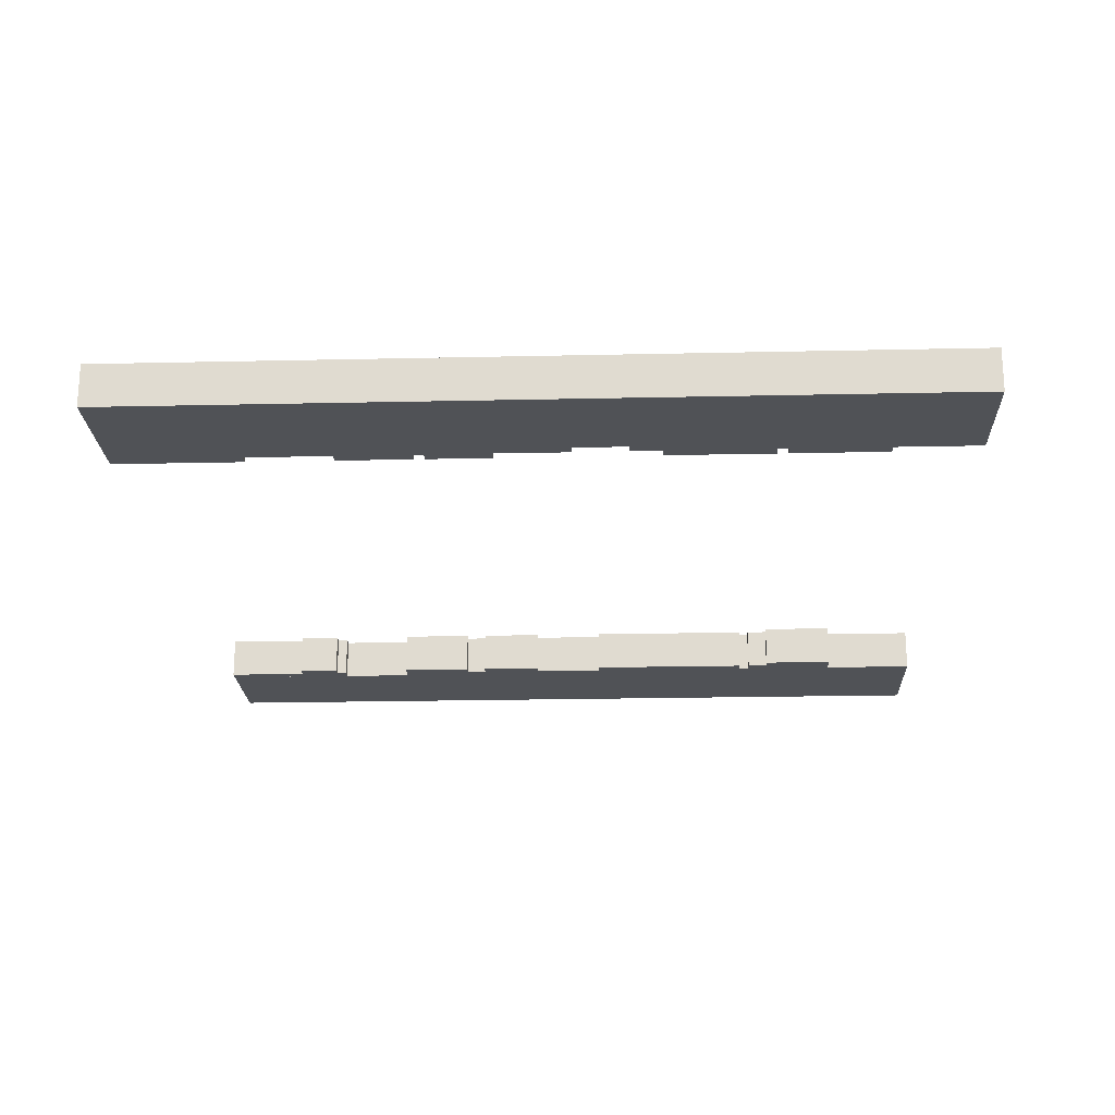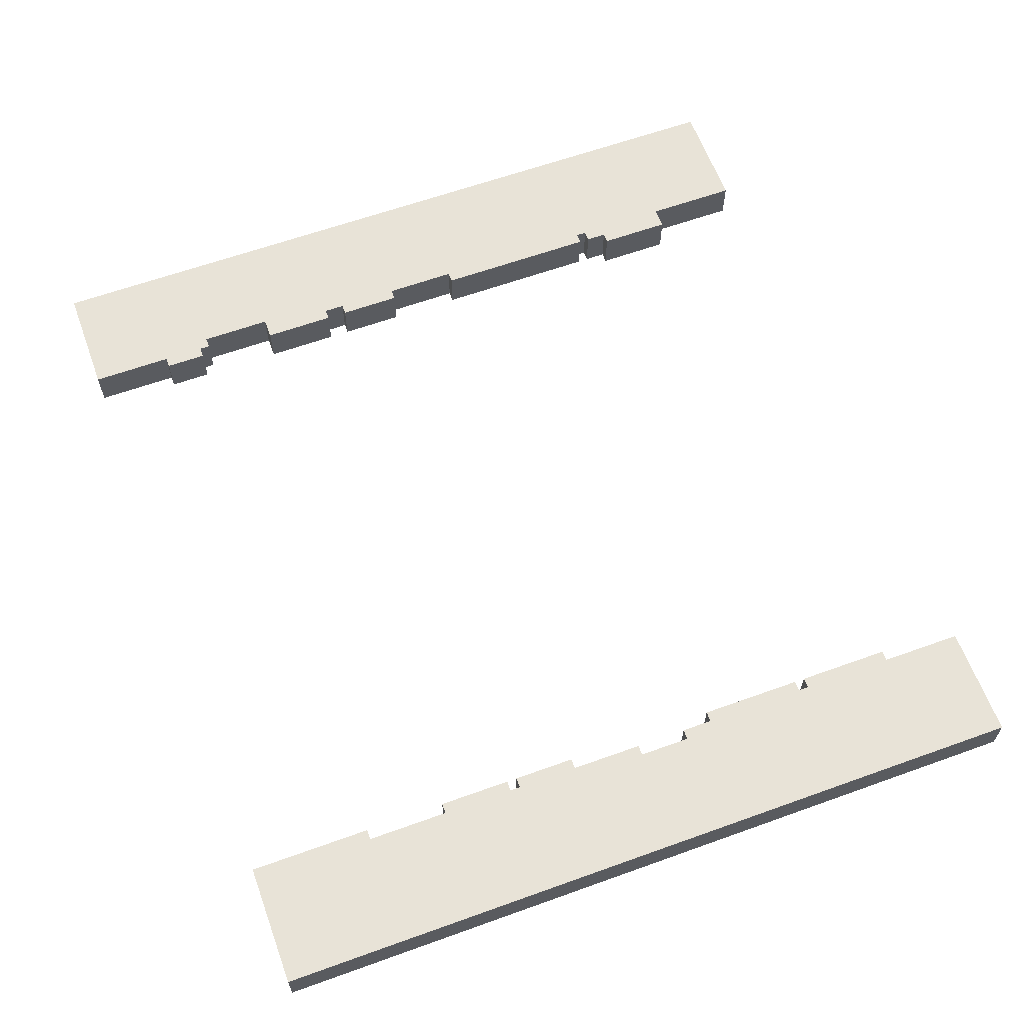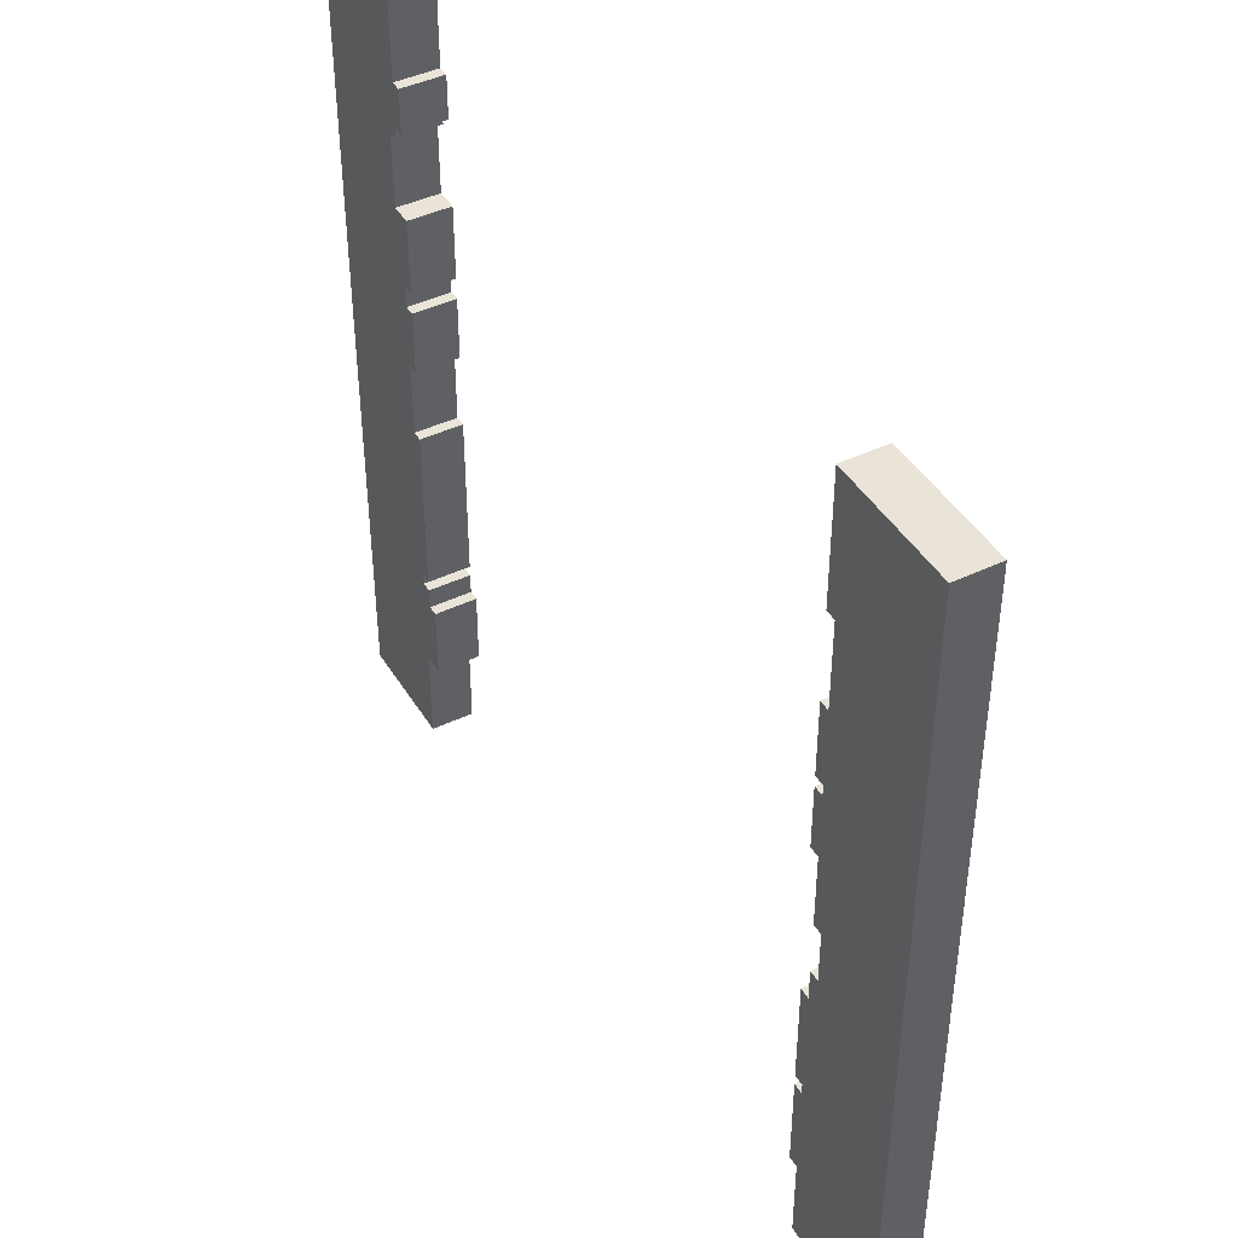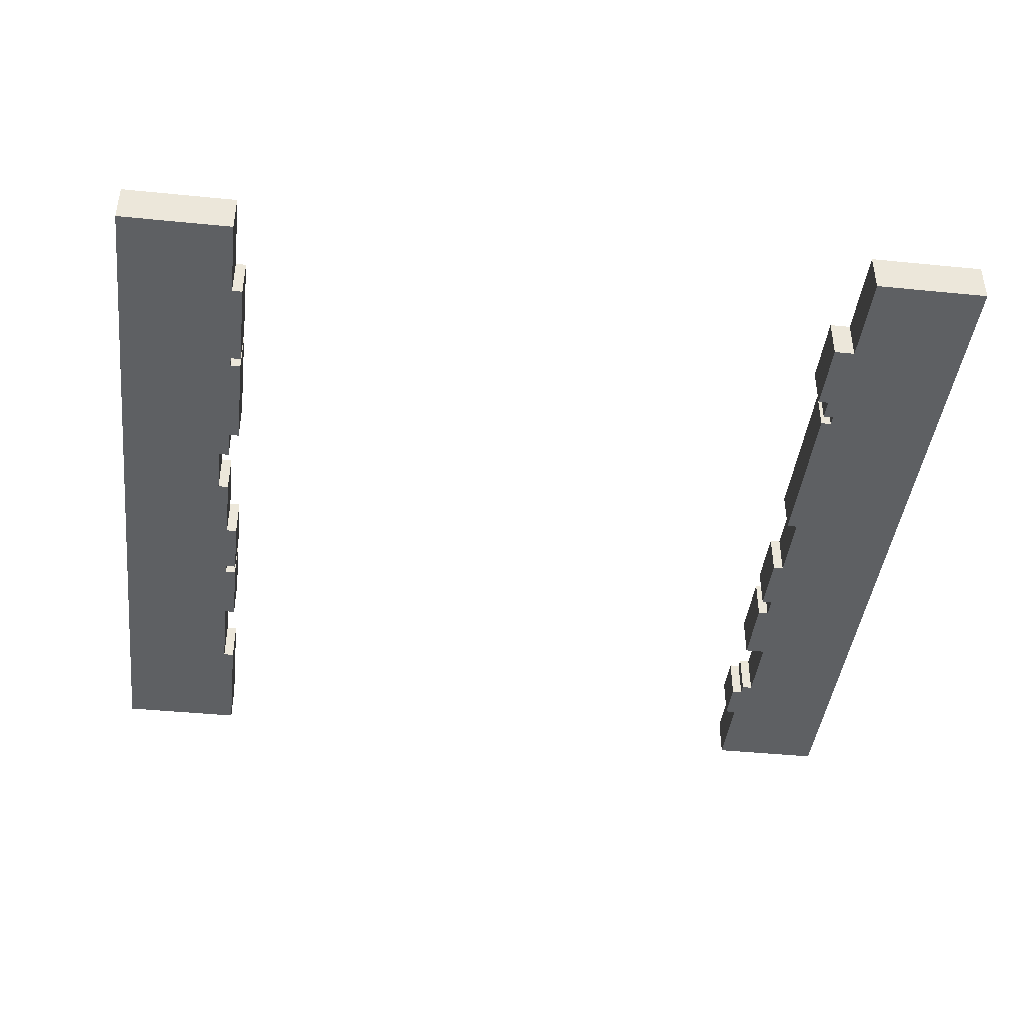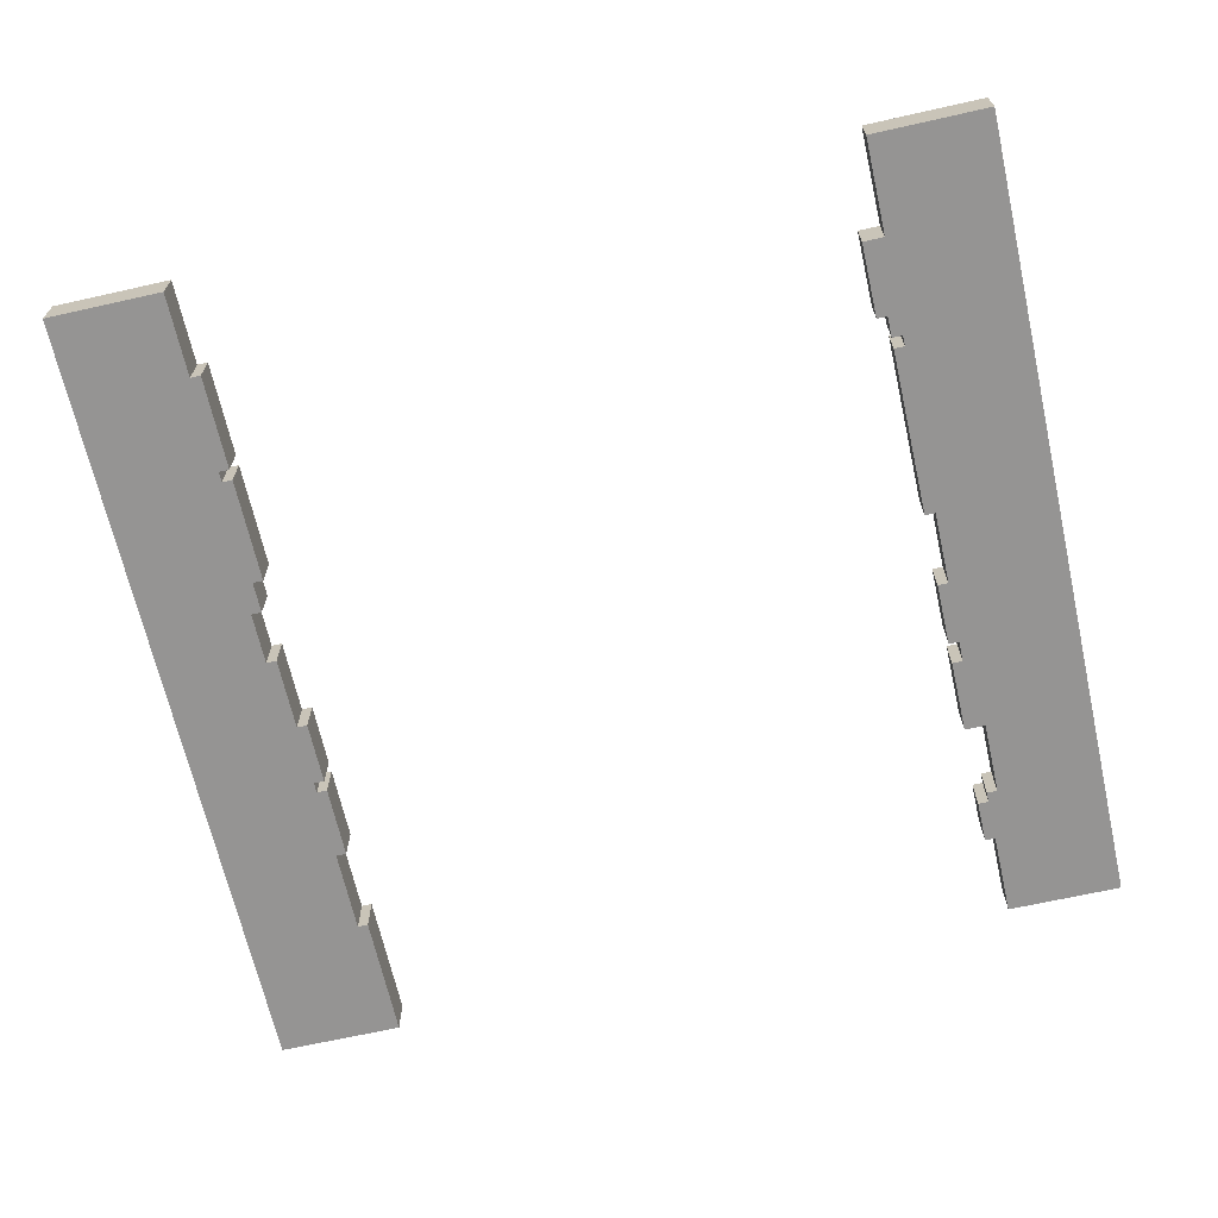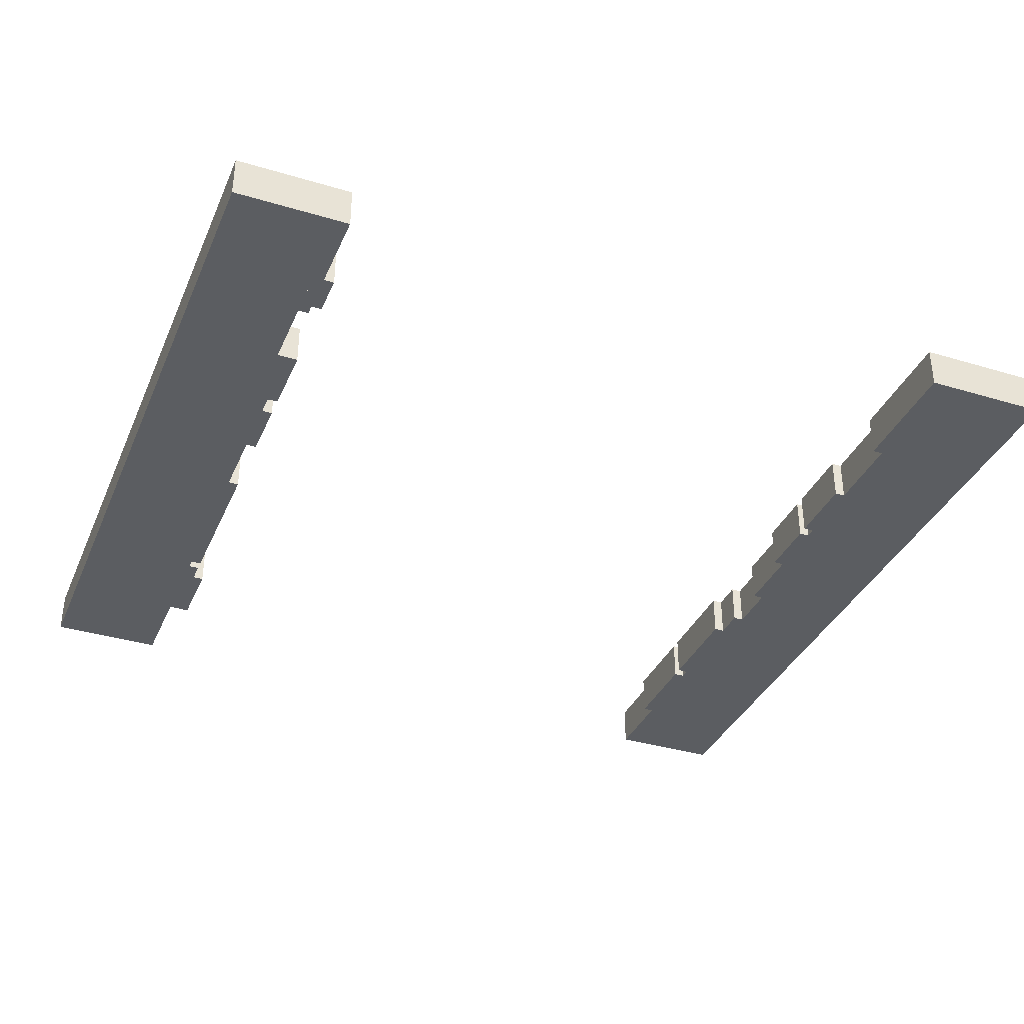
<metadata>
{"format":"obj","ext":"obj","renderer":"f3d","projection":"perspective","resolution":1024,"background":"white","views":[{"elev":-20.9,"azim":-87.7,"up":"+Z"},{"elev":62.1,"azim":-110.1,"up":"+Z"},{"elev":43.5,"azim":-119.3,"up":"+Y"},{"elev":-42.5,"azim":-6.8,"up":"+Z"},{"elev":-67.2,"azim":12.7,"up":"+Z"},{"elev":-35.9,"azim":158.4,"up":"+Z"}]}
</metadata>
<code>
g 22_WallFrame_0_
v 4.2 0 -0.2
v 3.1 0 -0.2
v 4.2 0 0.2
v 3.1 0 0.2
v 4.2 0 -0.2
v 3.2 0 -0.2
v 4.2 7.7 -0.2
v 3.2 7.7 -0.2
v 4.2 0 -0.2
v 4.2 0 0.2
v 4.2 7.7 -0.2
v 4.2 7.7 0.2
v 4.2 7.7 -0.2
v 3.1 7.7 -0.2
v 4.2 7.7 0.2
v 3.1 7.7 0.2
v 4.2 0 0.2
v 3.2 0 0.2
v 4.2 7.7 0.2
v 3.2 7.7 0.2
v 3.2 5.7 -0.2
v 3.2 5.7 0.2
v 3.2 6.4 -0.2
v 3.2 6.4 0.2
v 3.2 0 -0.2
v 3.1 0 -0.2
v 3.2 5.7 -0.2
v 3.1 5.7 -0.2
v 3.1 0 -0.2
v 3.1 0 0.2
v 3.1 0.9 -0.2
v 3.1 0.9 0.2
v 3.1 1.8 -0.2
v 3.1 1.8 0.2
v 3.1 1.9 -0.2
v 3.1 1.9 0.2
v 3.1 3.5 -0.2
v 3.1 3.5 0.2
v 3.1 4.2 -0.2
v 3.1 4.2 0.2
v 3.1 4.8 -0.2
v 3.1 4.8 0.2
v 3.1 5 -0.2
v 3.1 5 0.2
v 3.2 5.7 -0.2
v 3 5.7 -0.2
v 3.2 5.7 0.2
v 3 5.7 0.2
v 3.2 6.4 -0.2
v 3.1 6.4 -0.2
v 3.2 6.4 0.2
v 3.1 6.4 0.2
v 3.2 6.4 -0.2
v 3.1 6.4 -0.2
v 3.2 7.7 -0.2
v 3.1 7.7 -0.2
v 3.1 6.4 -0.2
v 3.1 6.4 0.2
v 3.1 6.5 -0.2
v 3.1 6.5 0.2
v 3.1 6.9 -0.2
v 3.1 6.9 0.2
v 3.1 7.7 -0.2
v 3.1 7.7 0.2
v 3.2 0 0.2
v 3.1 0 0.2
v 3.2 5.7 0.2
v 3.1 5.7 0.2
v 3.2 6.4 0.2
v 3.1 6.4 0.2
v 3.2 7.7 0.2
v 3.1 7.7 0.2
v 3.1 0.9 -0.2
v 2.9 0.9 -0.2
v 3.1 0.9 0.2
v 2.9 0.9 0.2
v 3.1 0.9 -0.2
v 3 0.9 -0.2
v 3.1 1.8 -0.2
v 3 1.8 -0.2
v 3 1.6 -0.2
v 3 1.6 0.2
v 3 1.8 -0.2
v 3 1.8 0.2
v 3.1 1.8 -0.2
v 3 1.8 -0.2
v 3.1 1.8 0.2
v 3 1.8 0.2
v 3.1 1.9 -0.2
v 3 1.9 -0.2
v 3.1 1.9 0.2
v 3 1.9 0.2
v 3.1 1.9 -0.2
v 3 1.9 -0.2
v 3.1 3.5 -0.2
v 3 3.5 -0.2
v 3 1.9 -0.2
v 3 1.9 0.2
v 3 3.5 -0.2
v 3 3.5 0.2
v 3.1 3.5 -0.2
v 3 3.5 -0.2
v 3.1 3.5 0.2
v 3 3.5 0.2
v 3.1 4.2 -0.2
v 3 4.2 -0.2
v 3.1 4.2 0.2
v 3 4.2 0.2
v 3.1 4.2 -0.2
v 3 4.2 -0.2
v 3.1 4.8 -0.2
v 3 4.8 -0.2
v 3 4.2 -0.2
v 3 4.2 0.2
v 3 4.8 -0.2
v 3 4.8 0.2
v 3.1 4.8 -0.2
v 3 4.8 -0.2
v 3.1 4.8 0.2
v 3 4.8 0.2
v 3.1 5 -0.2
v 3 5 -0.2
v 3.1 5 0.2
v 3 5 0.2
v 3.1 5 -0.2
v 3 5 -0.2
v 3.1 5.7 -0.2
v 3 5.7 -0.2
v 3 5 -0.2
v 3 5 0.2
v 3 5.7 -0.2
v 3 5.7 0.2
v 3.1 6.5 -0.2
v 3 6.5 -0.2
v 3.1 6.5 0.2
v 3 6.5 0.2
v 3.1 6.5 -0.2
v 3 6.5 -0.2
v 3.1 6.9 -0.2
v 3 6.9 -0.2
v 3 6.5 -0.2
v 3 6.5 0.2
v 3 6.9 -0.2
v 3 6.9 0.2
v 3.1 6.9 -0.2
v 3 6.9 -0.2
v 3.1 6.9 0.2
v 3 6.9 0.2
v 3.1 0.9 0.2
v 3 0.9 0.2
v 3.1 1.8 0.2
v 3 1.8 0.2
v 3.1 1.9 0.2
v 3 1.9 0.2
v 3.1 3.5 0.2
v 3 3.5 0.2
v 3.1 4.2 0.2
v 3 4.2 0.2
v 3.1 4.8 0.2
v 3 4.8 0.2
v 3.1 5 0.2
v 3 5 0.2
v 3.1 5.7 0.2
v 3 5.7 0.2
v 3.1 6.5 0.2
v 3 6.5 0.2
v 3.1 6.9 0.2
v 3 6.9 0.2
v 3 0.9 -0.2
v 2.9 0.9 -0.2
v 3 1.6 -0.2
v 2.9 1.6 -0.2
v 2.9 0.9 -0.2
v 2.9 0.9 0.2
v 2.9 1.6 -0.2
v 2.9 1.6 0.2
v 3 1.6 -0.2
v 2.9 1.6 -0.2
v 3 1.6 0.2
v 2.9 1.6 0.2
v 3 0.9 0.2
v 2.9 0.9 0.2
v 3 1.6 0.2
v 2.9 1.6 0.2
v -3 0.8 -0.2
v -3.1 0.8 -0.2
v -3 0.8 0.2
v -3.1 0.8 0.2
v -3 0.8 -0.2
v -4.2 0.8 -0.2
v -3 1.7 -0.2
v -4.2 1.7 -0.2
v -3 0.8 -0.2
v -3 0.8 0.2
v -3 1.7 -0.2
v -3 1.7 0.2
v -3 1.7 -0.2
v -3.1 1.7 -0.2
v -3 1.7 0.2
v -3.1 1.7 0.2
v -3 1.8 -0.2
v -3.1 1.8 -0.2
v -3 1.8 0.2
v -3.1 1.8 0.2
v -3 1.8 -0.2
v -4.2 1.8 -0.2
v -3 2.8 -0.2
v -4.2 2.8 -0.2
v -3 1.8 -0.2
v -3 1.8 0.2
v -3 2.8 -0.2
v -3 2.8 0.2
v -3 2.8 -0.2
v -3.1 2.8 -0.2
v -3 2.8 0.2
v -3.1 2.8 0.2
v -3 4.3 -0.2
v -3.1 4.3 -0.2
v -3 4.3 0.2
v -3.1 4.3 0.2
v -3 4.3 -0.2
v -4.2 4.3 -0.2
v -3 4.9 -0.2
v -4.2 4.9 -0.2
v -3 4.3 -0.2
v -3 4.3 0.2
v -3 4.9 -0.2
v -3 4.9 0.2
v -3 4.9 -0.2
v -3.1 4.9 -0.2
v -3 4.9 0.2
v -3.1 4.9 0.2
v -3 5 -0.2
v -3.1 5 -0.2
v -3 5 0.2
v -3.1 5 0.2
v -3 5 -0.2
v -4.2 5 -0.2
v -3 5.7 -0.2
v -4.2 5.7 -0.2
v -3 5 -0.2
v -3 5 0.2
v -3 5.7 -0.2
v -3 5.7 0.2
v -3 5.7 -0.2
v -3.1 5.7 -0.2
v -3 5.7 0.2
v -3.1 5.7 0.2
v -3 6.5 -0.2
v -3.1 6.5 -0.2
v -3 6.5 0.2
v -3.1 6.5 0.2
v -3 6.5 -0.2
v -4.2 6.5 -0.2
v -3 7.7 -0.2
v -4.2 7.7 -0.2
v -3 6.5 -0.2
v -3 6.5 0.2
v -3 7.7 -0.2
v -3 7.7 0.2
v -3 7.7 -0.2
v -4.2 7.7 -0.2
v -3 7.7 0.2
v -4.2 7.7 0.2
v -3 0.8 0.2
v -4.2 0.8 0.2
v -3 1.7 0.2
v -4.2 1.7 0.2
v -3 1.8 0.2
v -4.2 1.8 0.2
v -3 2.8 0.2
v -4.2 2.8 0.2
v -3 4.3 0.2
v -4.2 4.3 0.2
v -3 4.9 0.2
v -4.2 4.9 0.2
v -3 5 0.2
v -4.2 5 0.2
v -3 5.7 0.2
v -4.2 5.7 0.2
v -3 6.5 0.2
v -4.2 6.5 0.2
v -3 7.7 0.2
v -4.2 7.7 0.2
v -3.1 0 -0.2
v -4.2 0 -0.2
v -3.1 0 0.2
v -4.2 0 0.2
v -3.1 0 -0.2
v -4.2 0 -0.2
v -3.1 0.8 -0.2
v -4.2 0.8 -0.2
v -3.1 0 -0.2
v -3.1 0 0.2
v -3.1 0.8 -0.2
v -3.1 0.8 0.2
v -3.1 1.7 -0.2
v -4.2 1.7 -0.2
v -3.1 1.8 -0.2
v -4.2 1.8 -0.2
v -3.1 1.7 -0.2
v -3.1 1.7 0.2
v -3.1 1.8 -0.2
v -3.1 1.8 0.2
v -3.1 2.8 -0.2
v -4.2 2.8 -0.2
v -3.1 3.1 -0.2
v -4.2 3.1 -0.2
v -3.1 2.8 -0.2
v -3.1 2.8 0.2
v -3.1 3.1 -0.2
v -3.1 3.1 0.2
v -3.1 3.1 -0.2
v -3.2 3.1 -0.2
v -3.1 3.1 0.2
v -3.2 3.1 0.2
v -3.1 3.6 -0.2
v -3.2 3.6 -0.2
v -3.1 3.6 0.2
v -3.2 3.6 0.2
v -3.1 3.6 -0.2
v -4.2 3.6 -0.2
v -3.1 4.3 -0.2
v -4.2 4.3 -0.2
v -3.1 3.6 -0.2
v -3.1 3.6 0.2
v -3.1 4.3 -0.2
v -3.1 4.3 0.2
v -3.1 4.9 -0.2
v -4.2 4.9 -0.2
v -3.1 5 -0.2
v -4.2 5 -0.2
v -3.1 4.9 -0.2
v -3.1 4.9 0.2
v -3.1 5 -0.2
v -3.1 5 0.2
v -3.1 5.7 -0.2
v -4.2 5.7 -0.2
v -3.1 6.5 -0.2
v -4.2 6.5 -0.2
v -3.1 5.7 -0.2
v -3.1 5.7 0.2
v -3.1 6.5 -0.2
v -3.1 6.5 0.2
v -3.1 0 0.2
v -4.2 0 0.2
v -3.1 0.8 0.2
v -4.2 0.8 0.2
v -3.1 1.7 0.2
v -4.2 1.7 0.2
v -3.1 1.8 0.2
v -4.2 1.8 0.2
v -3.1 2.8 0.2
v -4.2 2.8 0.2
v -3.1 3.1 0.2
v -4.2 3.1 0.2
v -3.1 3.6 0.2
v -4.2 3.6 0.2
v -3.1 4.3 0.2
v -4.2 4.3 0.2
v -3.1 4.9 0.2
v -4.2 4.9 0.2
v -3.1 5 0.2
v -4.2 5 0.2
v -3.1 5.7 0.2
v -4.2 5.7 0.2
v -3.1 6.5 0.2
v -4.2 6.5 0.2
v -3.2 3.1 -0.2
v -4.2 3.1 -0.2
v -3.2 3.6 -0.2
v -4.2 3.6 -0.2
v -3.2 3.1 -0.2
v -3.2 3.1 0.2
v -3.2 3.6 -0.2
v -3.2 3.6 0.2
v -3.2 3.1 0.2
v -4.2 3.1 0.2
v -3.2 3.6 0.2
v -4.2 3.6 0.2
v -4.2 0 -0.2
v -4.2 0 0.2
v -4.2 7.7 -0.2
v -4.2 7.7 0.2
f 2 1 3
f 2 3 4
f 5 6 7
f 7 6 8
f 10 9 11
f 10 11 12
f 13 14 15
f 15 14 16
f 18 17 19
f 18 19 20
f 21 22 23
f 23 22 24
f 25 26 27
f 27 26 28
f 29 30 31
f 31 30 32
f 33 34 35
f 35 34 36
f 37 38 39
f 39 38 40
f 41 42 43
f 43 42 44
f 45 46 47
f 47 46 48
f 50 49 51
f 50 51 52
f 53 54 55
f 55 54 56
f 57 58 59
f 59 58 60
f 61 62 63
f 63 62 64
f 66 65 67
f 66 67 68
f 70 69 71
f 70 71 72
f 74 73 75
f 74 75 76
f 77 78 79
f 79 78 80
f 81 82 83
f 83 82 84
f 85 86 87
f 87 86 88
f 90 89 91
f 90 91 92
f 93 94 95
f 95 94 96
f 97 98 99
f 99 98 100
f 101 102 103
f 103 102 104
f 106 105 107
f 106 107 108
f 109 110 111
f 111 110 112
f 113 114 115
f 115 114 116
f 117 118 119
f 119 118 120
f 122 121 123
f 122 123 124
f 125 126 127
f 127 126 128
f 129 130 131
f 131 130 132
f 134 133 135
f 134 135 136
f 137 138 139
f 139 138 140
f 141 142 143
f 143 142 144
f 145 146 147
f 147 146 148
f 150 149 151
f 150 151 152
f 154 153 155
f 154 155 156
f 158 157 159
f 158 159 160
f 162 161 163
f 162 163 164
f 166 165 167
f 166 167 168
f 169 170 171
f 171 170 172
f 173 174 175
f 175 174 176
f 177 178 179
f 179 178 180
f 182 181 183
f 182 183 184
f 186 185 187
f 186 187 188
f 189 190 191
f 191 190 192
f 194 193 195
f 194 195 196
f 197 198 199
f 199 198 200
f 202 201 203
f 202 203 204
f 205 206 207
f 207 206 208
f 210 209 211
f 210 211 212
f 213 214 215
f 215 214 216
f 218 217 219
f 218 219 220
f 221 222 223
f 223 222 224
f 226 225 227
f 226 227 228
f 229 230 231
f 231 230 232
f 234 233 235
f 234 235 236
f 237 238 239
f 239 238 240
f 242 241 243
f 242 243 244
f 245 246 247
f 247 246 248
f 250 249 251
f 250 251 252
f 253 254 255
f 255 254 256
f 258 257 259
f 258 259 260
f 261 262 263
f 263 262 264
f 266 265 267
f 266 267 268
f 270 269 271
f 270 271 272
f 274 273 275
f 274 275 276
f 278 277 279
f 278 279 280
f 282 281 283
f 282 283 284
f 286 285 287
f 286 287 288
f 289 290 291
f 291 290 292
f 294 293 295
f 294 295 296
f 297 298 299
f 299 298 300
f 302 301 303
f 302 303 304
f 305 306 307
f 307 306 308
f 310 309 311
f 310 311 312
f 313 314 315
f 315 314 316
f 318 317 319
f 318 319 320
f 321 322 323
f 323 322 324
f 326 325 327
f 326 327 328
f 329 330 331
f 331 330 332
f 334 333 335
f 334 335 336
f 337 338 339
f 339 338 340
f 342 341 343
f 342 343 344
f 346 345 347
f 346 347 348
f 350 349 351
f 350 351 352
f 354 353 355
f 354 355 356
f 358 357 359
f 358 359 360
f 362 361 363
f 362 363 364
f 366 365 367
f 366 367 368
f 369 370 371
f 371 370 372
f 374 373 375
f 374 375 376
f 378 377 379
f 378 379 380
f 381 382 383
f 383 382 384

</code>
